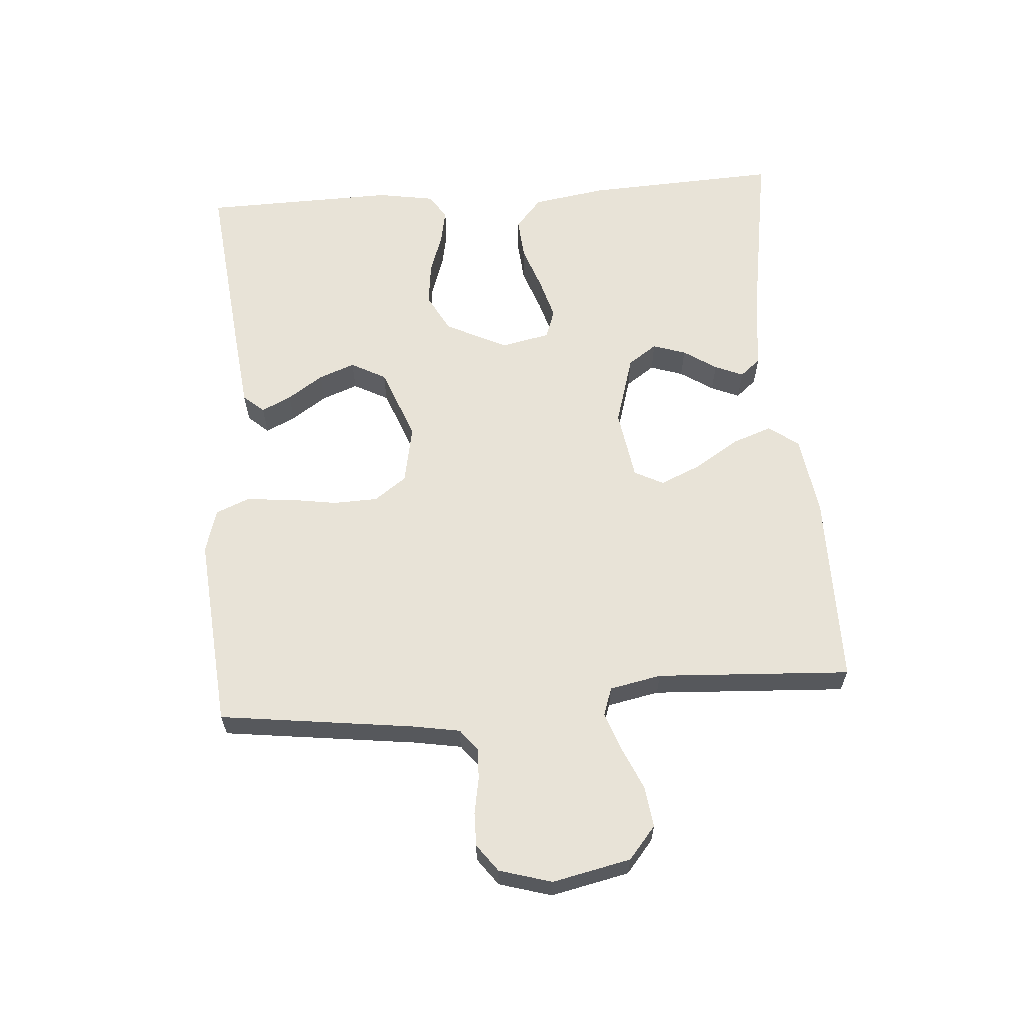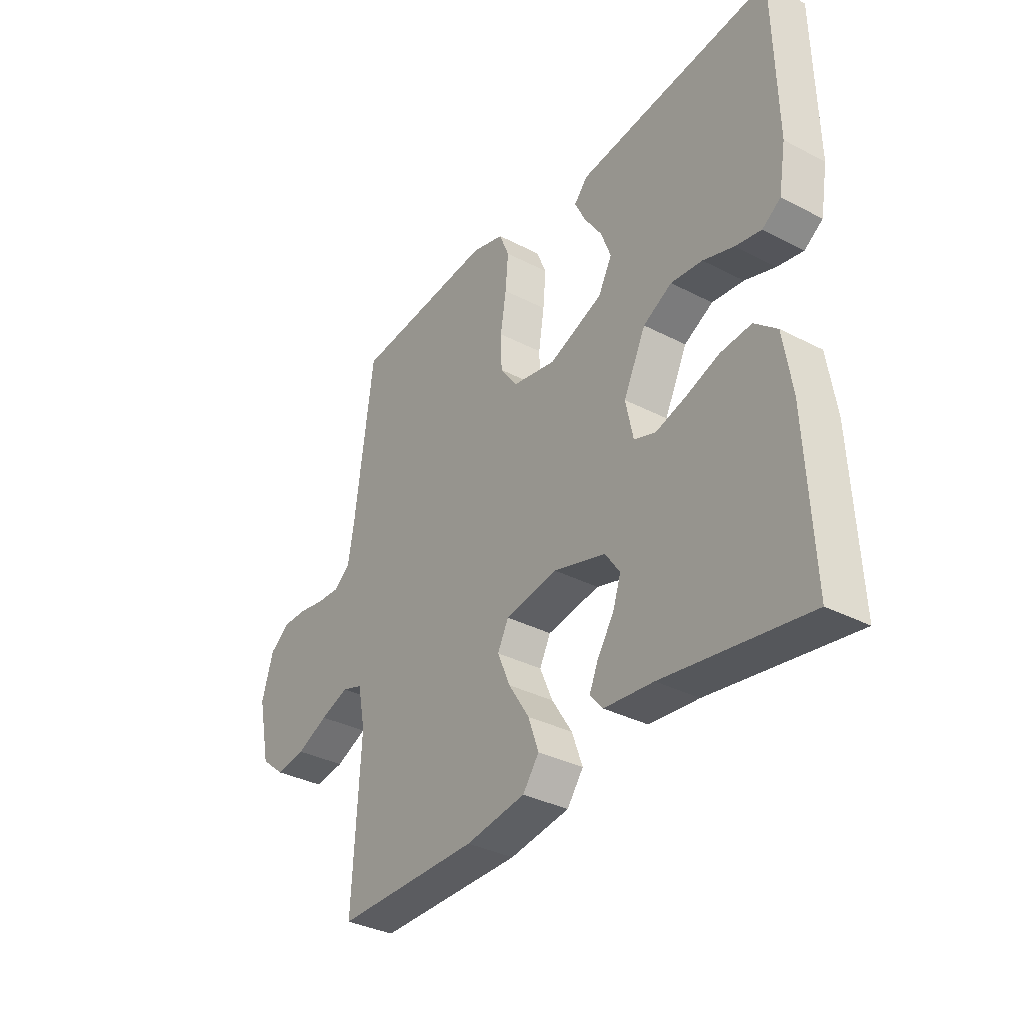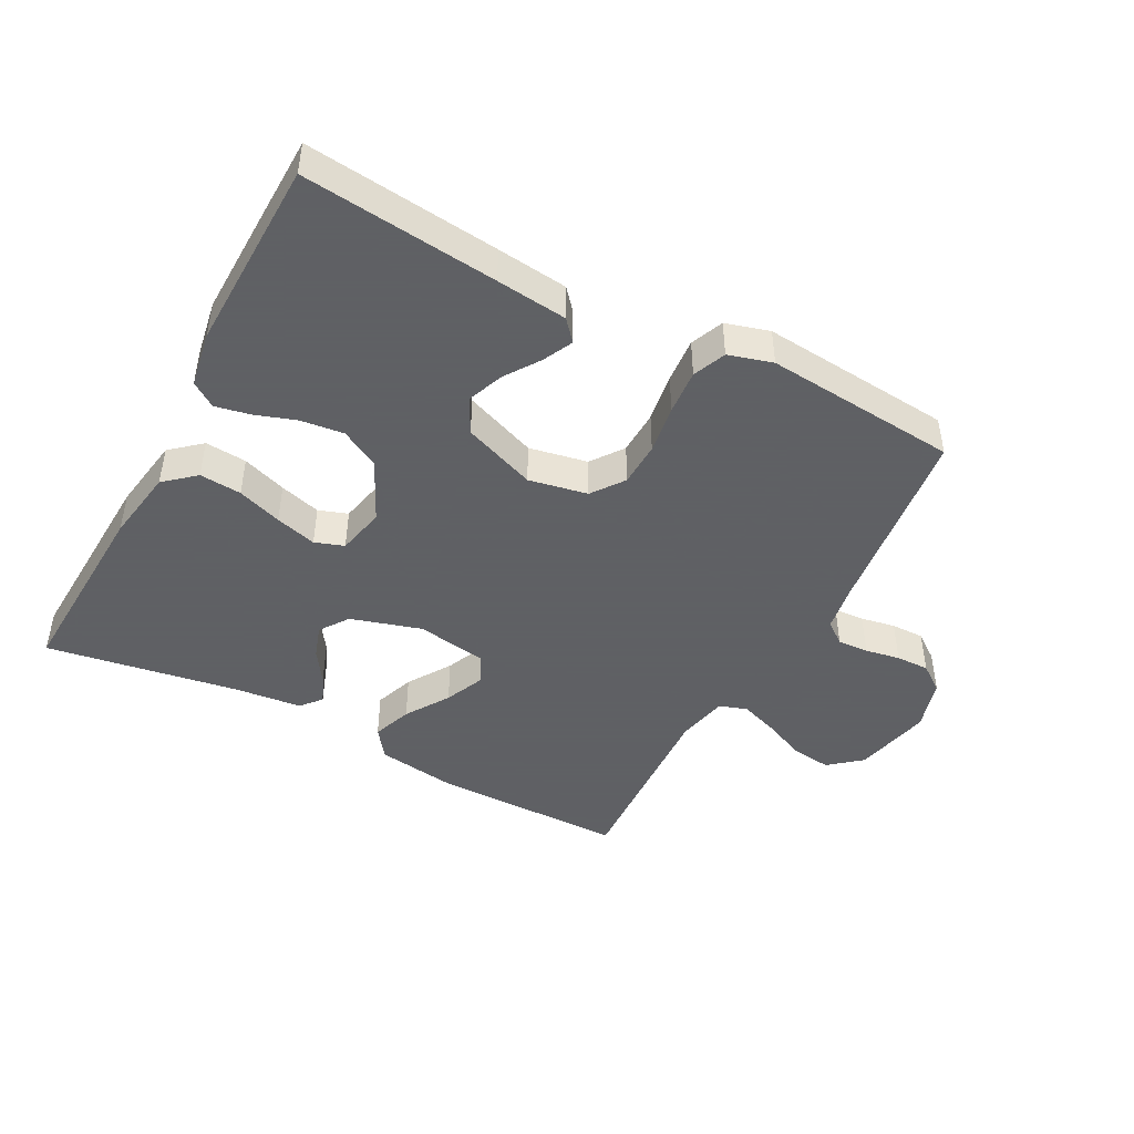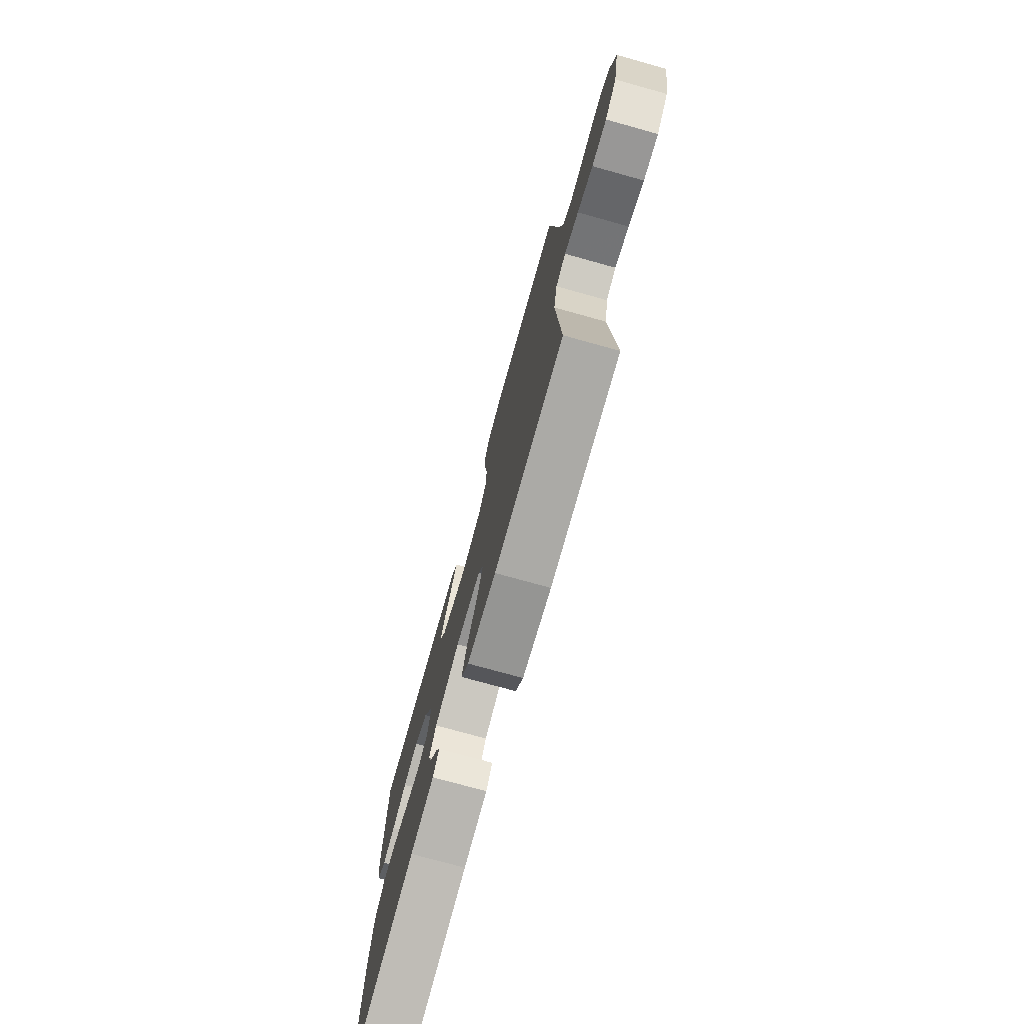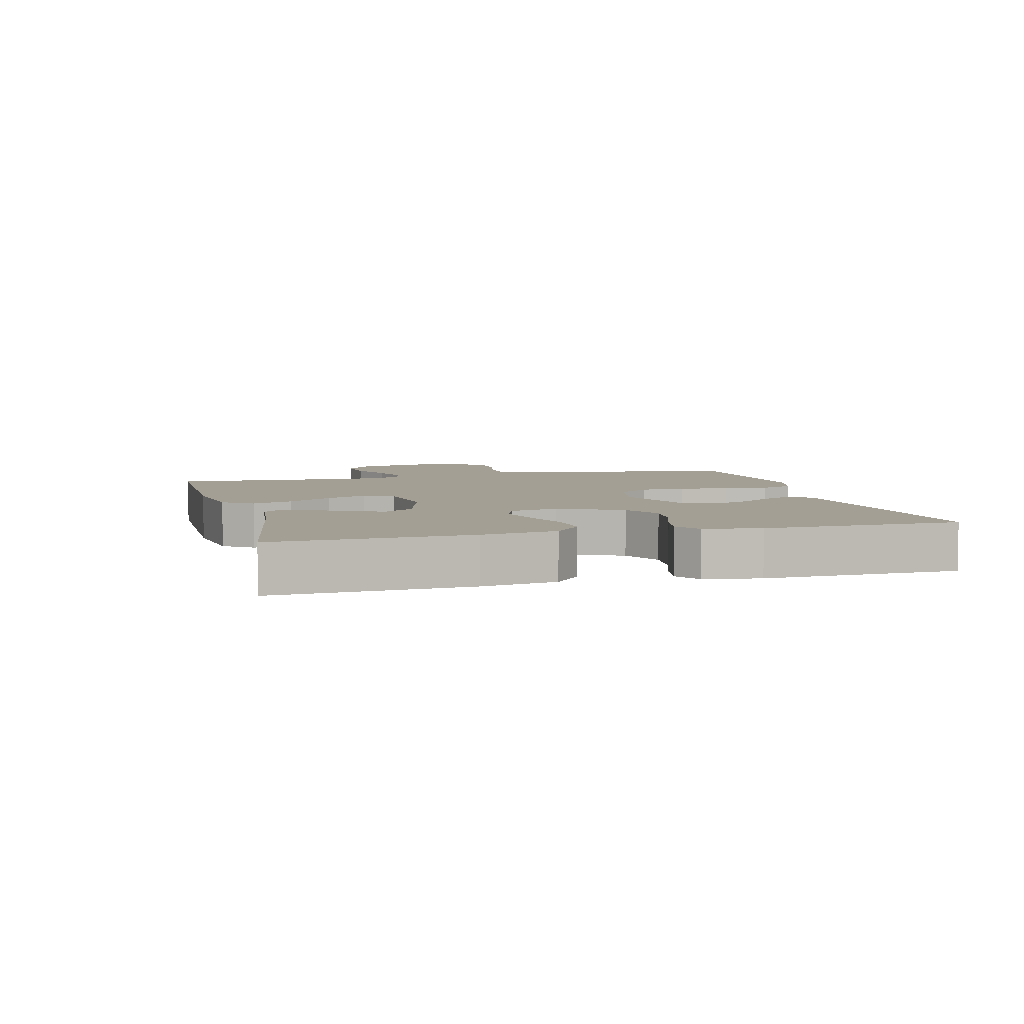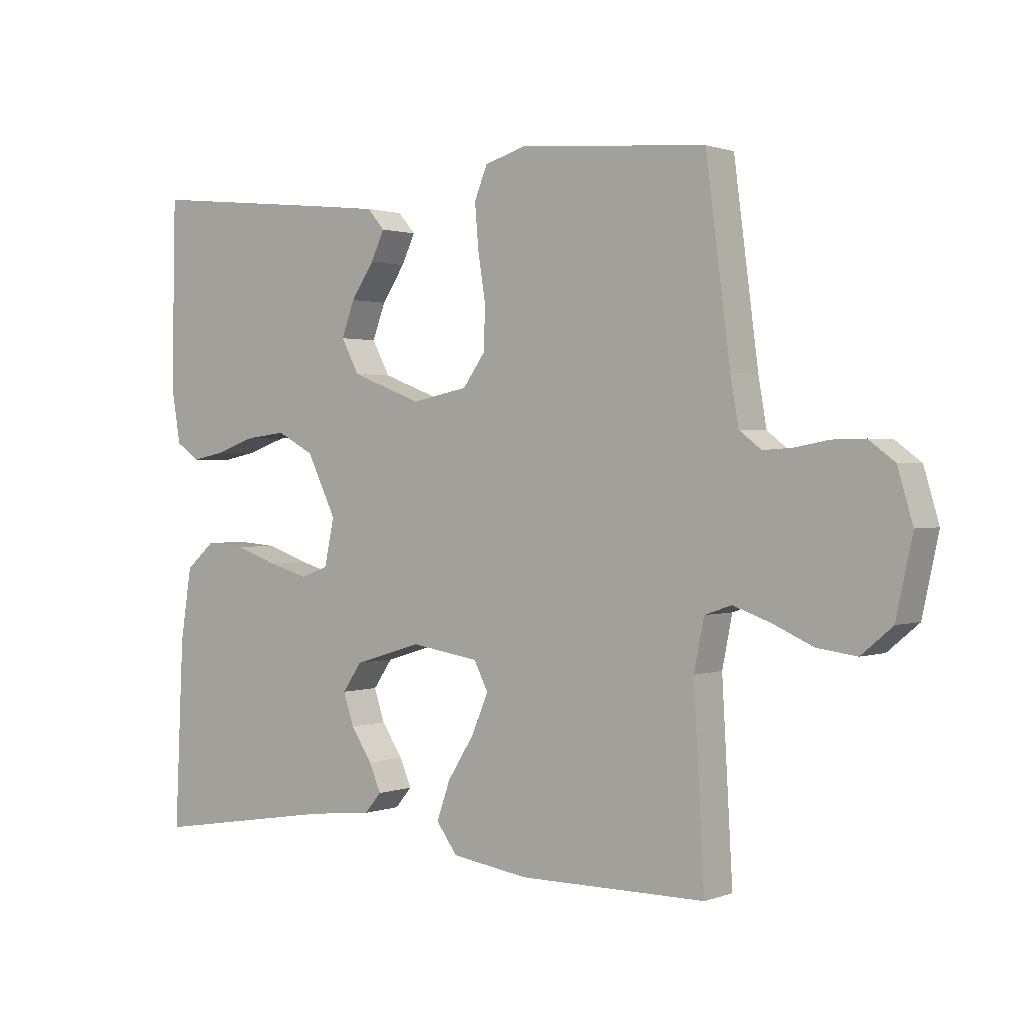
<metadata>
{"format":"obj","ext":"obj","renderer":"f3d","projection":"perspective","resolution":1024,"background":"white","views":[{"elev":62.0,"azim":85.6,"up":"+Y"},{"elev":-34.8,"azim":-124.8,"up":"+Z"},{"elev":-45.3,"azim":-28.2,"up":"+Y"},{"elev":-75.5,"azim":74.5,"up":"+Z"},{"elev":5.6,"azim":-104.7,"up":"+Y"},{"elev":1.2,"azim":37.7,"up":"+Z"}]}
</metadata>
<code>
v 0.5 0.07 0.5
v 0.539 0.07 0.2
v 0.552 0.07 0.125
v 0.587 0.07 0.098
v 0.635 0.07 0.101
v 0.689 0.07 0.111
v 0.741 0.07 0.112
v 0.783 0.07 0.081
v 0.807 0.07 0
v 0.781 0.07 -0.121
v 0.731 0.07 -0.163
v 0.668 0.07 -0.155
v 0.602 0.07 -0.126
v 0.542 0.07 -0.105
v 0.499 0.07 -0.12
v 0.483 0.07 -0.2
v 0.5 0.07 -0.5
v 0.2 0.07 -0.502
v 0.075 0.07 -0.484
v 0.041 0.07 -0.438
v 0.063 0.07 -0.376
v 0.106 0.07 -0.308
v 0.133 0.07 -0.245
v 0.11 0.07 -0.2
v 0 0.07 -0.183
v -0.109 0.07 -0.216
v -0.14 0.07 -0.261
v -0.123 0.07 -0.312
v -0.089 0.07 -0.363
v -0.07 0.07 -0.407
v -0.097 0.07 -0.439
v -0.2 0.07 -0.45
v -0.5 0.07 -0.5
v -0.486 0.07 -0.2
v -0.468 0.07 -0.085
v -0.421 0.07 -0.044
v -0.356 0.07 -0.049
v -0.287 0.07 -0.073
v -0.223 0.07 -0.091
v -0.178 0.07 -0.075
v -0.162 0.07 0
v -0.209 0.07 0.096
v -0.269 0.07 0.128
v -0.335 0.07 0.12
v -0.399 0.07 0.098
v -0.453 0.07 0.087
v -0.491 0.07 0.113
v -0.506 0.07 0.2
v -0.5 0.07 0.5
v -0.2 0.07 0.469
v -0.09 0.07 0.457
v -0.062 0.07 0.425
v -0.084 0.07 0.379
v -0.121 0.07 0.324
v -0.142 0.07 0.268
v -0.113 0.07 0.214
v 0 0.07 0.171
v 0.091 0.07 0.189
v 0.127 0.07 0.239
v 0.129 0.07 0.308
v 0.117 0.07 0.384
v 0.111 0.07 0.454
v 0.132 0.07 0.505
v 0.2 0.07 0.525
v 0.5 0 0.5
v 0.539 0 0.2
v 0.552 0 0.125
v 0.587 0 0.098
v 0.635 0 0.101
v 0.689 0 0.111
v 0.741 0 0.112
v 0.783 0 0.081
v 0.807 0 0
v 0.781 0 -0.121
v 0.731 0 -0.163
v 0.668 0 -0.155
v 0.602 0 -0.126
v 0.542 0 -0.105
v 0.499 0 -0.12
v 0.483 0 -0.2
v 0.5 0 -0.5
v 0.2 0 -0.502
v 0.075 0 -0.484
v 0.041 0 -0.438
v 0.063 0 -0.376
v 0.106 0 -0.308
v 0.133 0 -0.245
v 0.11 0 -0.2
v 0 0 -0.183
v -0.109 0 -0.216
v -0.14 0 -0.261
v -0.123 0 -0.312
v -0.089 0 -0.363
v -0.07 0 -0.407
v -0.097 0 -0.439
v -0.2 0 -0.45
v -0.5 0 -0.5
v -0.486 0 -0.2
v -0.468 0 -0.085
v -0.421 0 -0.044
v -0.356 0 -0.049
v -0.287 0 -0.073
v -0.223 0 -0.091
v -0.178 0 -0.075
v -0.162 0 0
v -0.209 0 0.096
v -0.269 0 0.128
v -0.335 0 0.12
v -0.399 0 0.098
v -0.453 0 0.087
v -0.491 0 0.113
v -0.506 0 0.2
v -0.5 0 0.5
v -0.2 0 0.469
v -0.09 0 0.457
v -0.062 0 0.425
v -0.084 0 0.379
v -0.121 0 0.324
v -0.142 0 0.268
v -0.113 0 0.214
v 0 0 0.171
v 0.091 0 0.189
v 0.127 0 0.239
v 0.129 0 0.308
v 0.117 0 0.384
v 0.111 0 0.454
v 0.132 0 0.505
v 0.2 0 0.525
f 64 1 2
f 63 64 2
f 62 63 2
f 61 62 2
f 60 61 2
f 59 60 2 3
f 58 59 3 4
f 57 58 4
f 52 53 54
f 51 52 54
f 50 51 54
f 49 50 54
f 48 49 54
f 47 48 54
f 46 47 54
f 45 46 54
f 44 45 54
f 43 44 54 55
f 42 43 55 56
f 36 37 38
f 35 36 38
f 34 35 38
f 33 34 38
f 32 33 38
f 31 32 38
f 30 31 38
f 29 30 38
f 28 29 38
f 27 28 38 39
f 26 27 39 40
f 20 21 22
f 19 20 22
f 18 19 22
f 17 18 22
f 16 17 22
f 15 16 22 23
f 14 15 23 24
f 11 12 13
f 10 11 13
f 9 10 13
f 8 9 13
f 7 8 13
f 6 7 13
f 5 6 13
f 4 5 13 14
f 14 24 25
f 4 14 25
f 57 4 25
f 56 57 25
f 42 56 25
f 41 42 25
f 25 26 40 41
f 66 65 128
f 66 128 127
f 66 127 126
f 66 126 125
f 66 125 124
f 67 66 124 123
f 68 67 123 122
f 68 122 121
f 118 117 116
f 118 116 115
f 118 115 114
f 118 114 113
f 118 113 112
f 118 112 111
f 118 111 110
f 118 110 109
f 118 109 108
f 119 118 108 107
f 120 119 107 106
f 102 101 100
f 102 100 99
f 102 99 98
f 102 98 97
f 102 97 96
f 102 96 95
f 102 95 94
f 102 94 93
f 102 93 92
f 103 102 92 91
f 104 103 91 90
f 86 85 84
f 86 84 83
f 86 83 82
f 86 82 81
f 86 81 80
f 87 86 80 79
f 88 87 79 78
f 77 76 75
f 77 75 74
f 77 74 73
f 77 73 72
f 77 72 71
f 77 71 70
f 77 70 69
f 78 77 69 68
f 89 88 78
f 89 78 68
f 89 68 121
f 89 121 120
f 89 120 106
f 89 106 105
f 105 104 90 89
f 1 65 66 2
f 2 66 67 3
f 3 67 68 4
f 4 68 69 5
f 5 69 70 6
f 6 70 71 7
f 7 71 72 8
f 8 72 73 9
f 9 73 74 10
f 10 74 75 11
f 11 75 76 12
f 12 76 77 13
f 13 77 78 14
f 14 78 79 15
f 15 79 80 16
f 16 80 81 17
f 17 81 82 18
f 18 82 83 19
f 19 83 84 20
f 20 84 85 21
f 21 85 86 22
f 22 86 87 23
f 23 87 88 24
f 24 88 89 25
f 25 89 90 26
f 26 90 91 27
f 27 91 92 28
f 28 92 93 29
f 29 93 94 30
f 30 94 95 31
f 31 95 96 32
f 32 96 97 33
f 33 97 98 34
f 34 98 99 35
f 35 99 100 36
f 36 100 101 37
f 37 101 102 38
f 38 102 103 39
f 39 103 104 40
f 40 104 105 41
f 41 105 106 42
f 42 106 107 43
f 43 107 108 44
f 44 108 109 45
f 45 109 110 46
f 46 110 111 47
f 47 111 112 48
f 48 112 113 49
f 49 113 114 50
f 50 114 115 51
f 51 115 116 52
f 52 116 117 53
f 53 117 118 54
f 54 118 119 55
f 55 119 120 56
f 56 120 121 57
f 57 121 122 58
f 58 122 123 59
f 59 123 124 60
f 60 124 125 61
f 61 125 126 62
f 62 126 127 63
f 63 127 128 64
f 64 128 65 1

</code>
